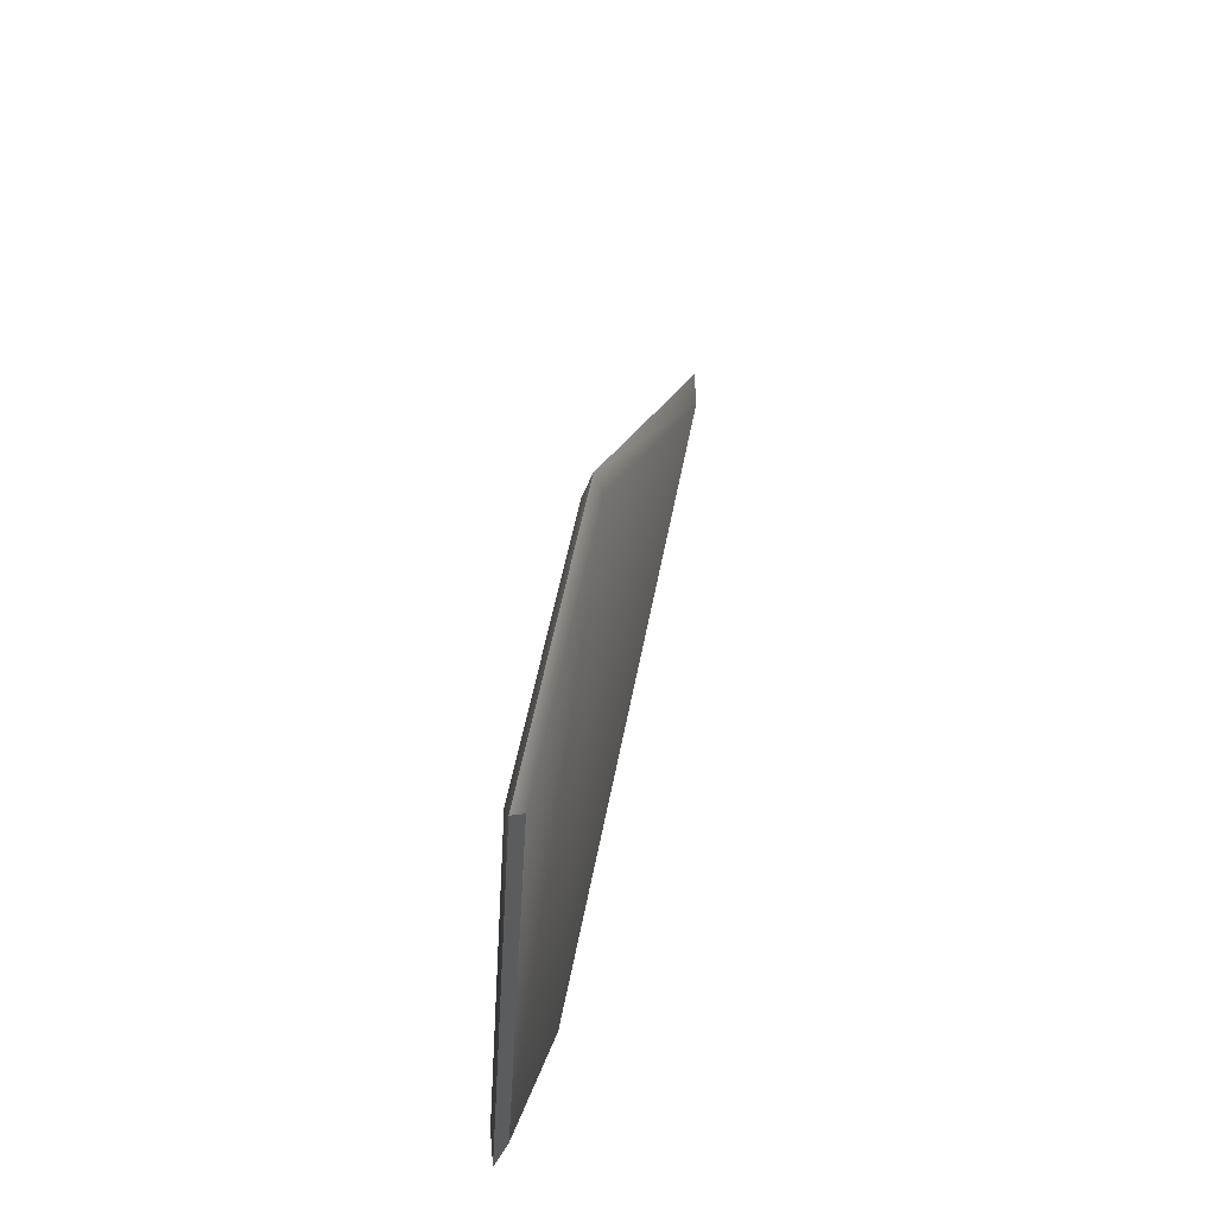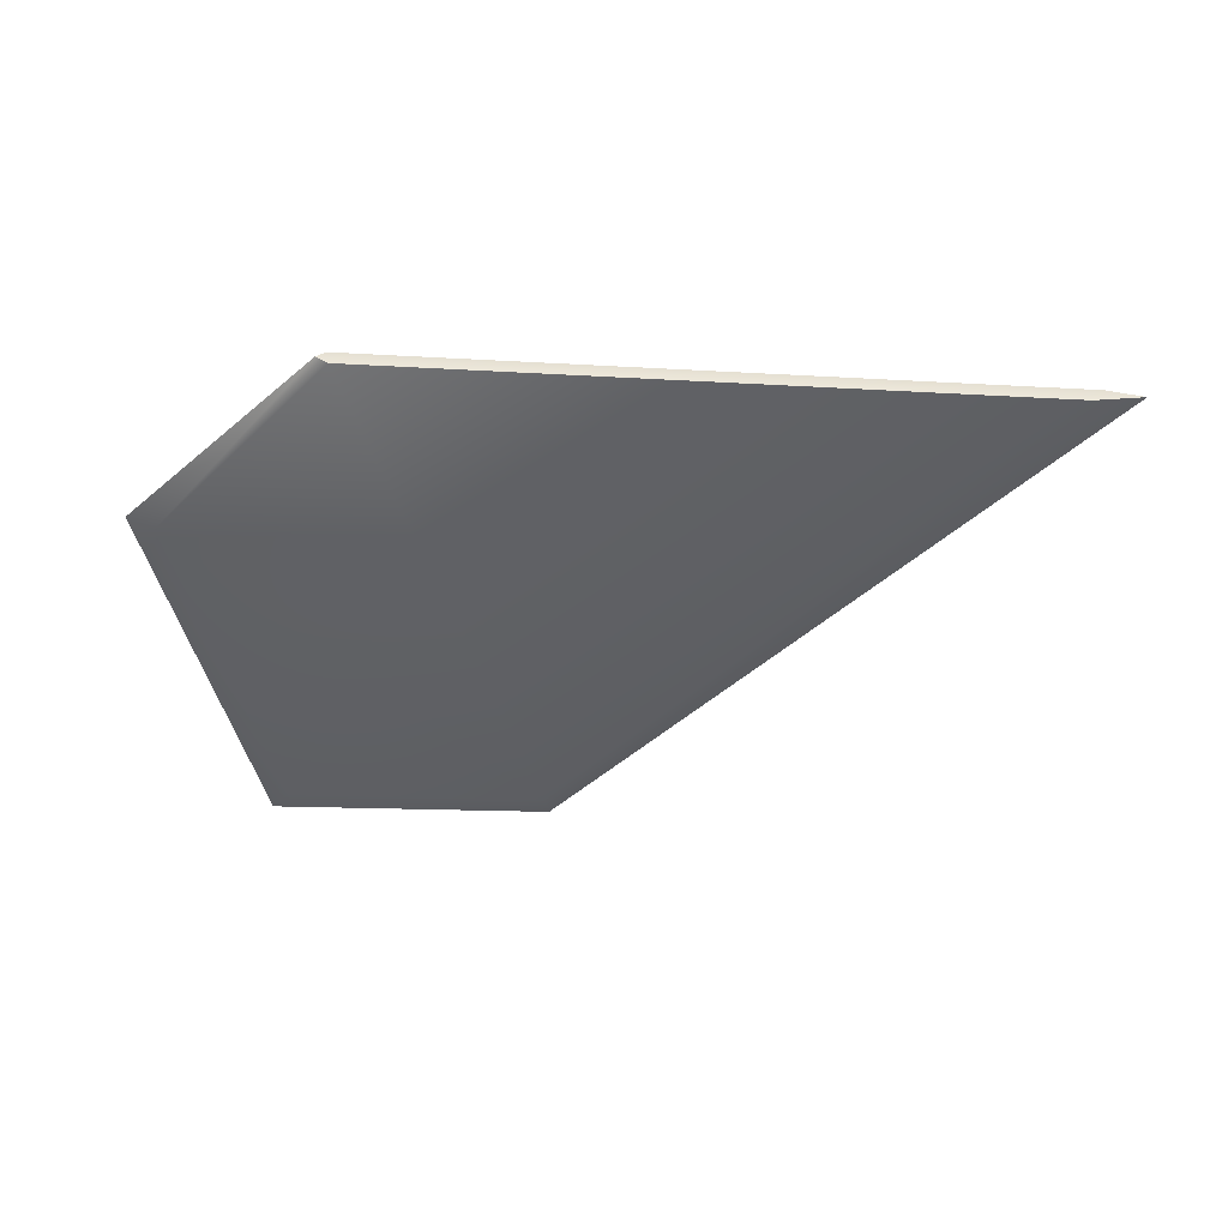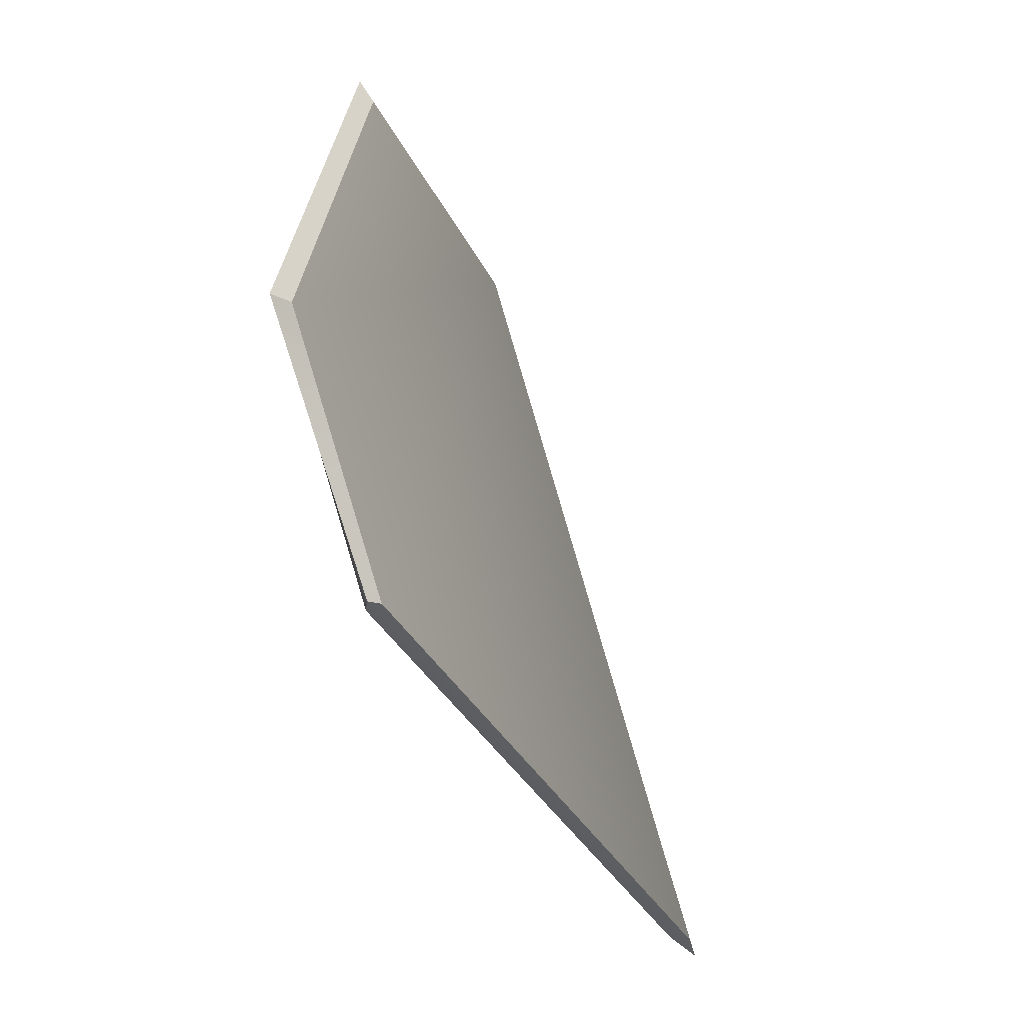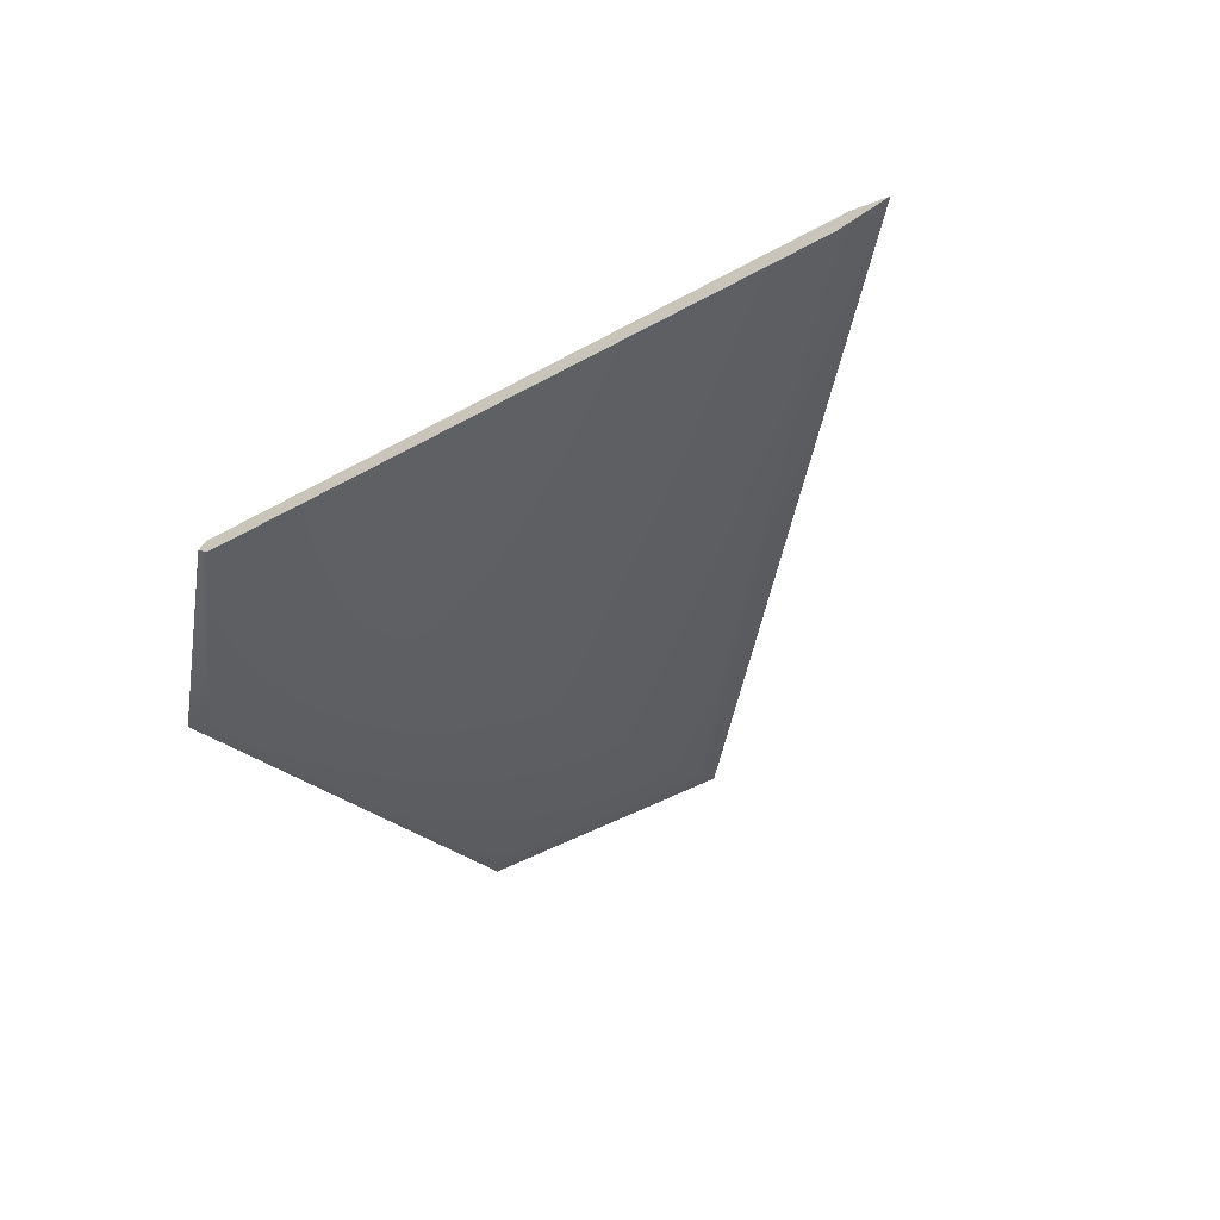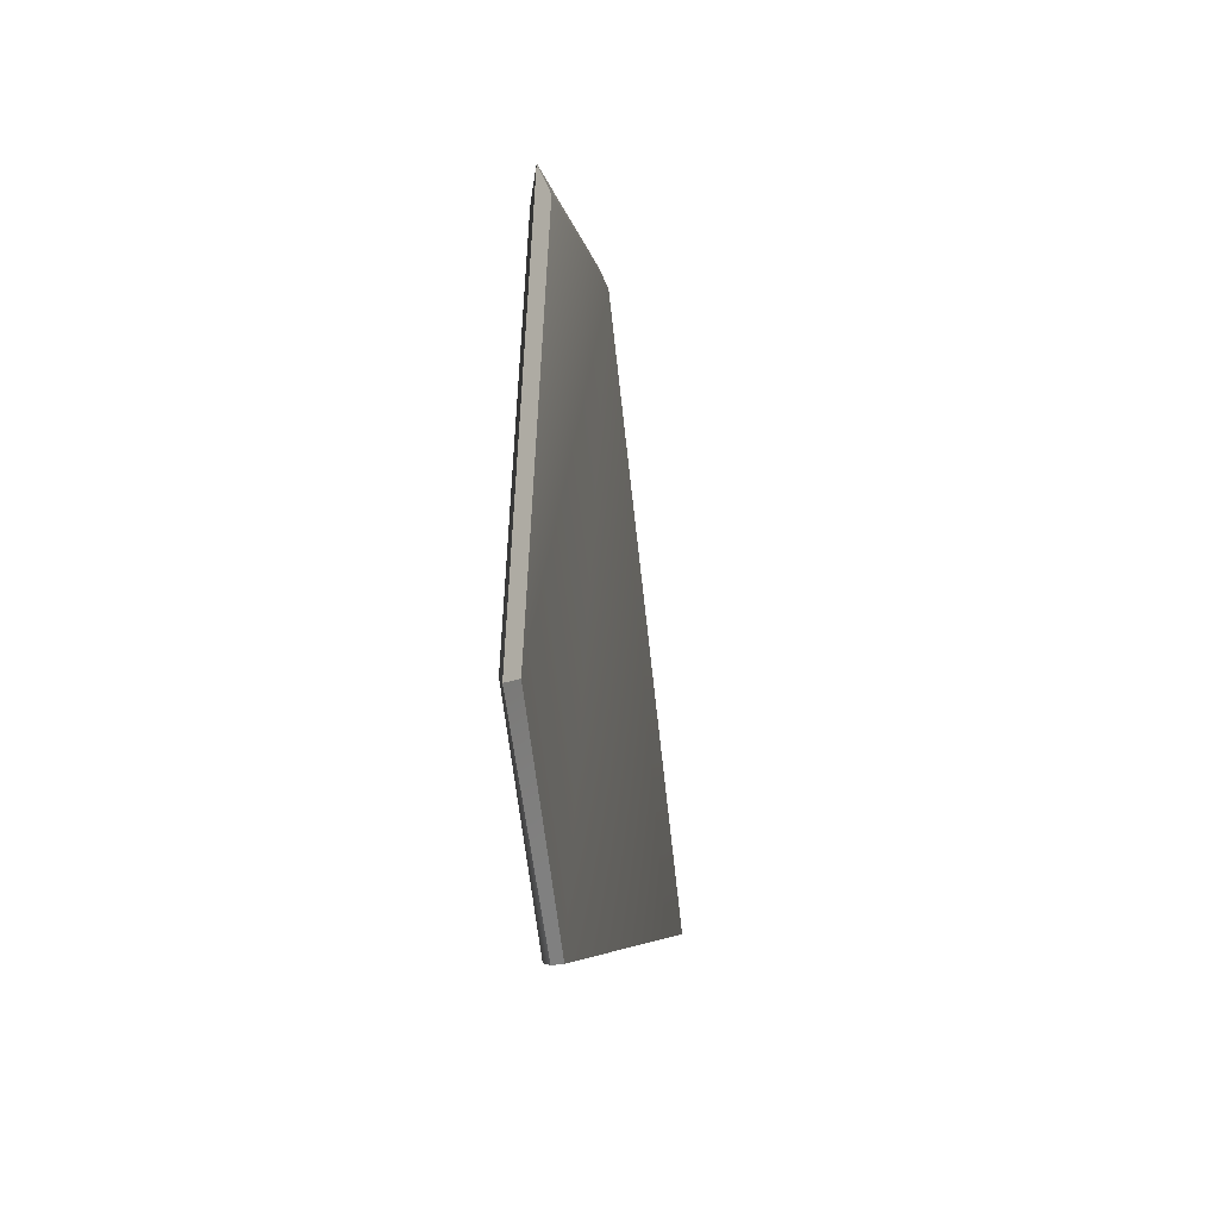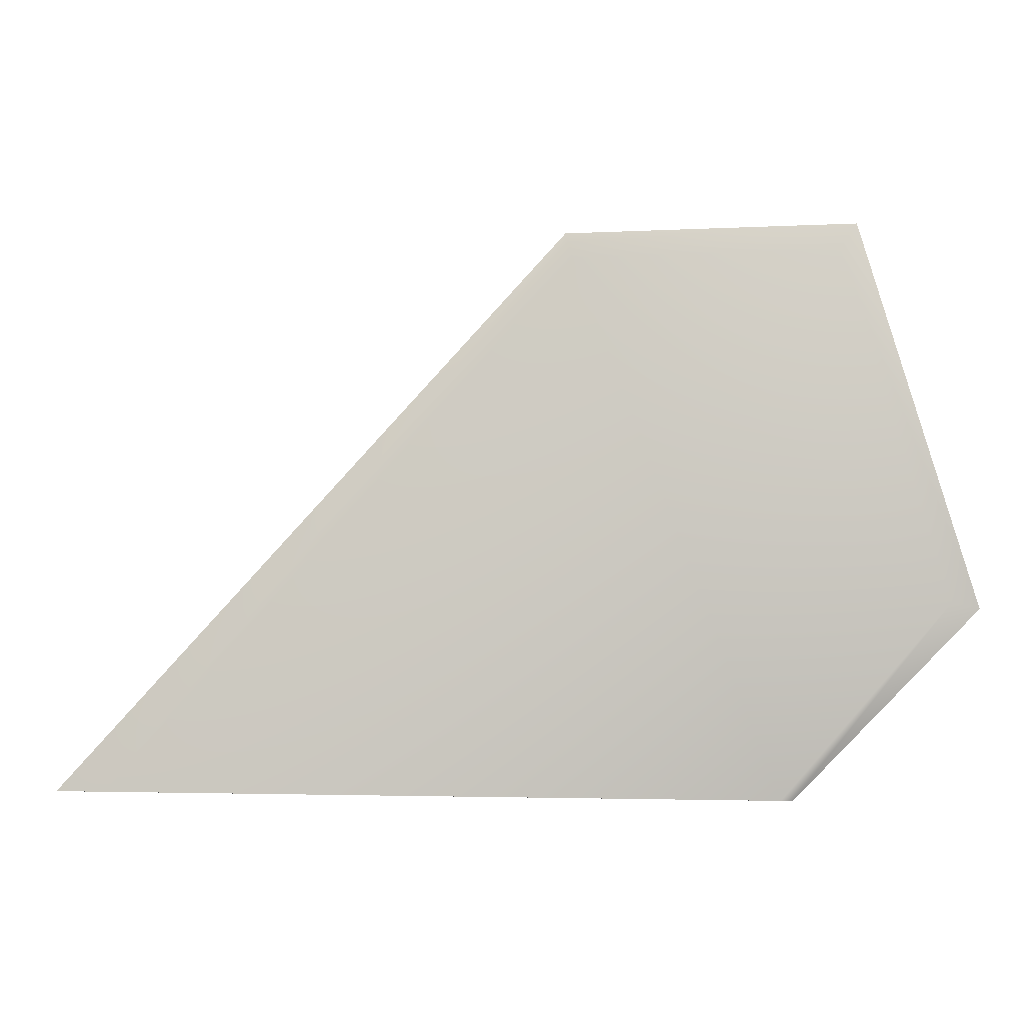
<metadata>
{"format":"obj","ext":"obj","renderer":"f3d","projection":"perspective","resolution":1024,"background":"white","views":[{"elev":58.8,"azim":-78.8,"up":"+Y"},{"elev":-48.9,"azim":-3.0,"up":"+Z"},{"elev":-37.6,"azim":-64.7,"up":"+Y"},{"elev":-43.1,"azim":33.8,"up":"+Z"},{"elev":-6.0,"azim":-81.3,"up":"+Y"},{"elev":-1.8,"azim":-176.2,"up":"+Y"}]}
</metadata>
<code>
o Plane
v -0.8584 -1.02 0.04763
v 2.113 -1 0.04763
v -1.122 1.347 0.04763
v 0.04245 1.32 0.04763
v -1.596 -0.1905 0.04763
v -0.8969 -1.023 0.01063
v 2.274 -1.002 0.01063
v -1.178 1.432 0.01063
v 0.06435 1.403 0.01063
v -1.684 -0.2093 0.01063
v -1.565 -0.1811 -0.02357
v -0.8445 -1.019 -0.02357
v 2.056 -1 -0.02357
v 0.03456 1.293 -0.02357
v -1.102 1.32 -0.02357
v -1.596 -0.1905 0.04763
v -1.596 -0.1905 0.04763
v -0.8584 -1.02 0.04763
v -0.8584 -1.02 0.04763
v 2.113 -1 0.04763
v -1.122 1.347 0.04763
v -1.684 -0.2093 0.01063
v -1.684 -0.2093 0.01063
v -0.8969 -1.023 0.01063
v -0.8969 -1.023 0.01063
v 2.274 -1.002 0.01063
v 2.274 -1.002 0.01063
v 0.06435 1.403 0.01063
v -1.178 1.432 0.01063
v -1.178 1.432 0.01063
v -0.8445 -1.019 -0.02357
v 2.056 -1 -0.02357
f 16 21 4
f 9 15 14
f 3 23 30
f 20 28 27
f 5 24 22
f 21 28 4
f 2 25 1
f 14 15 11
f 25 13 12
f 10 15 29
f 9 32 7
f 6 11 10
f 20 18 4
f 18 16 4
f 9 29 15
f 3 17 23
f 20 4 28
f 5 19 24
f 21 8 28
f 2 26 25
f 11 31 14
f 31 32 14
f 25 26 13
f 10 11 15
f 9 14 32
f 6 31 11

</code>
